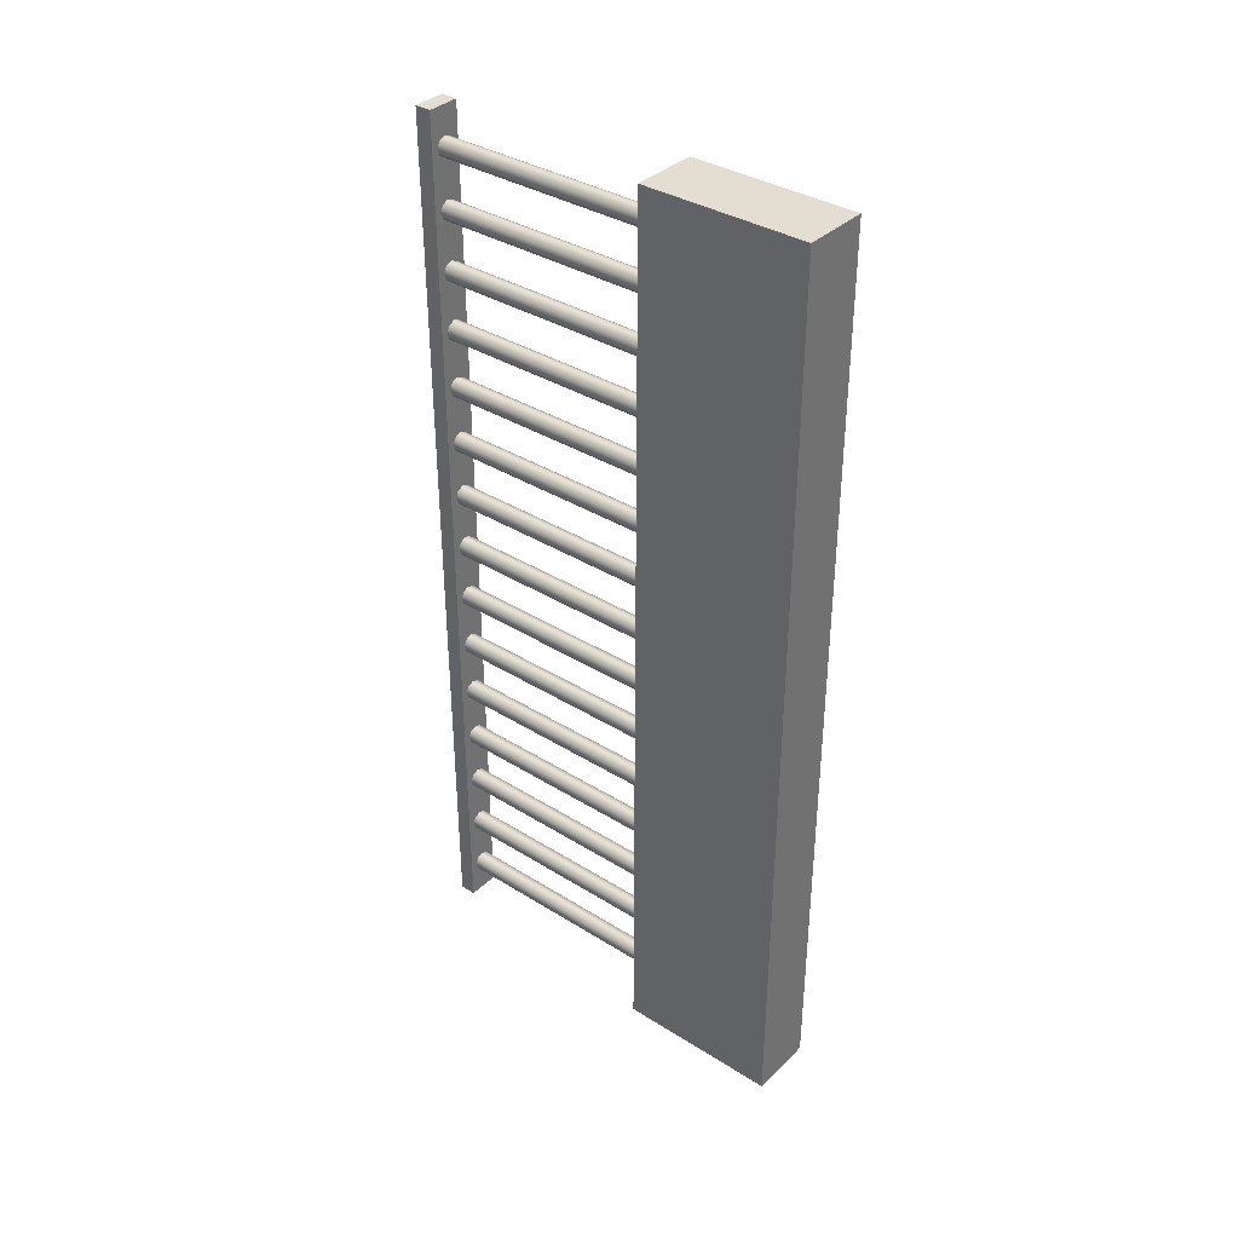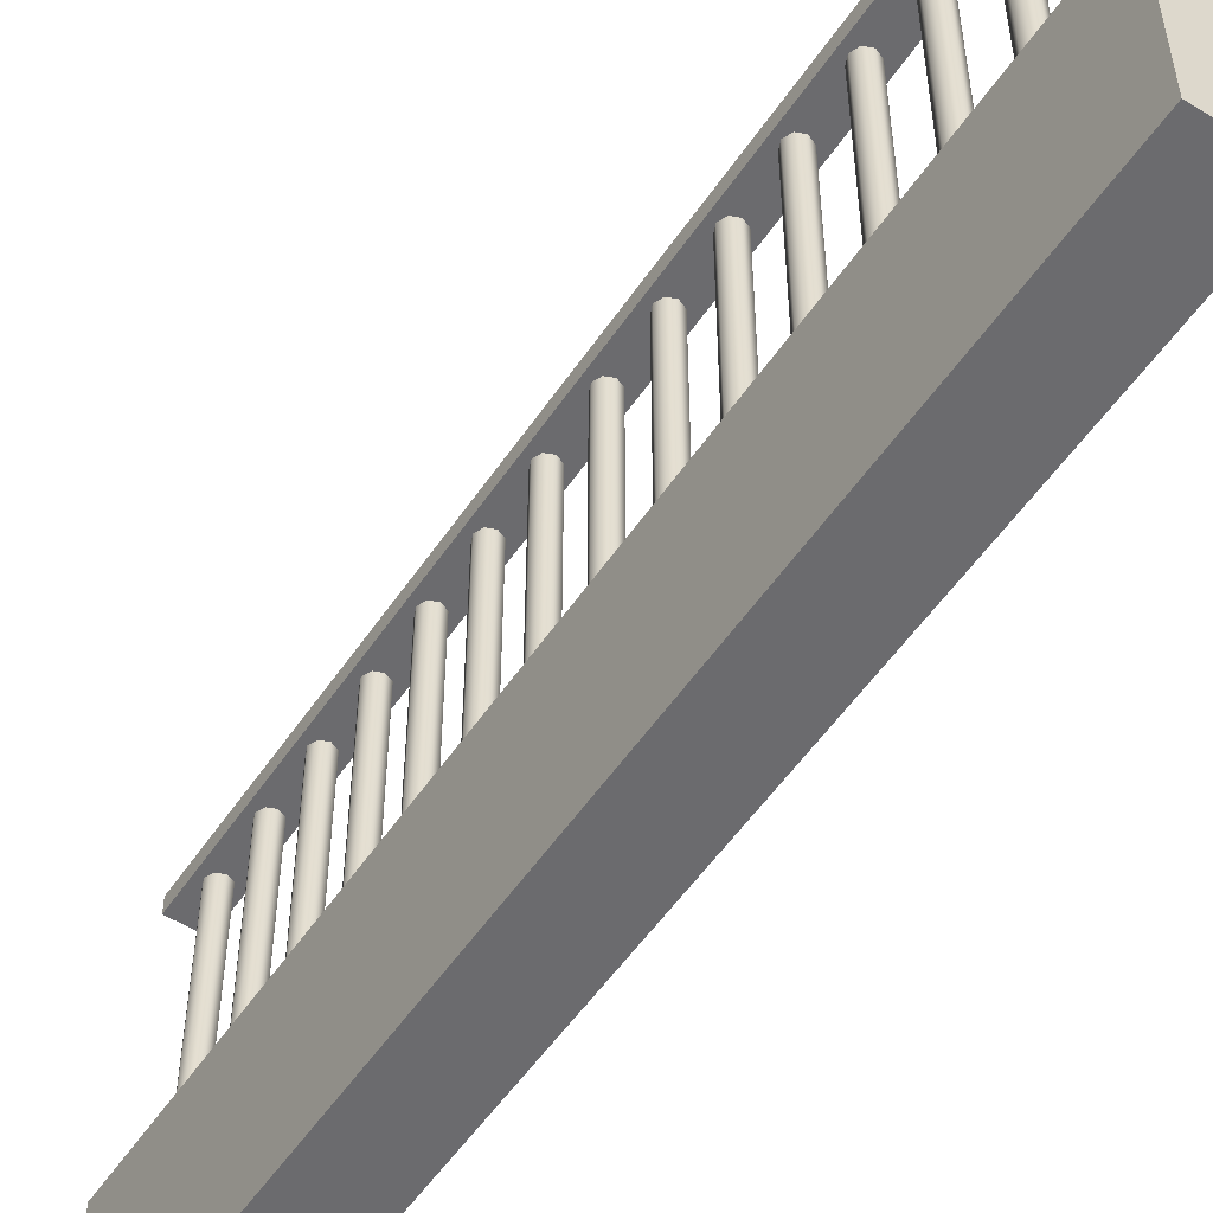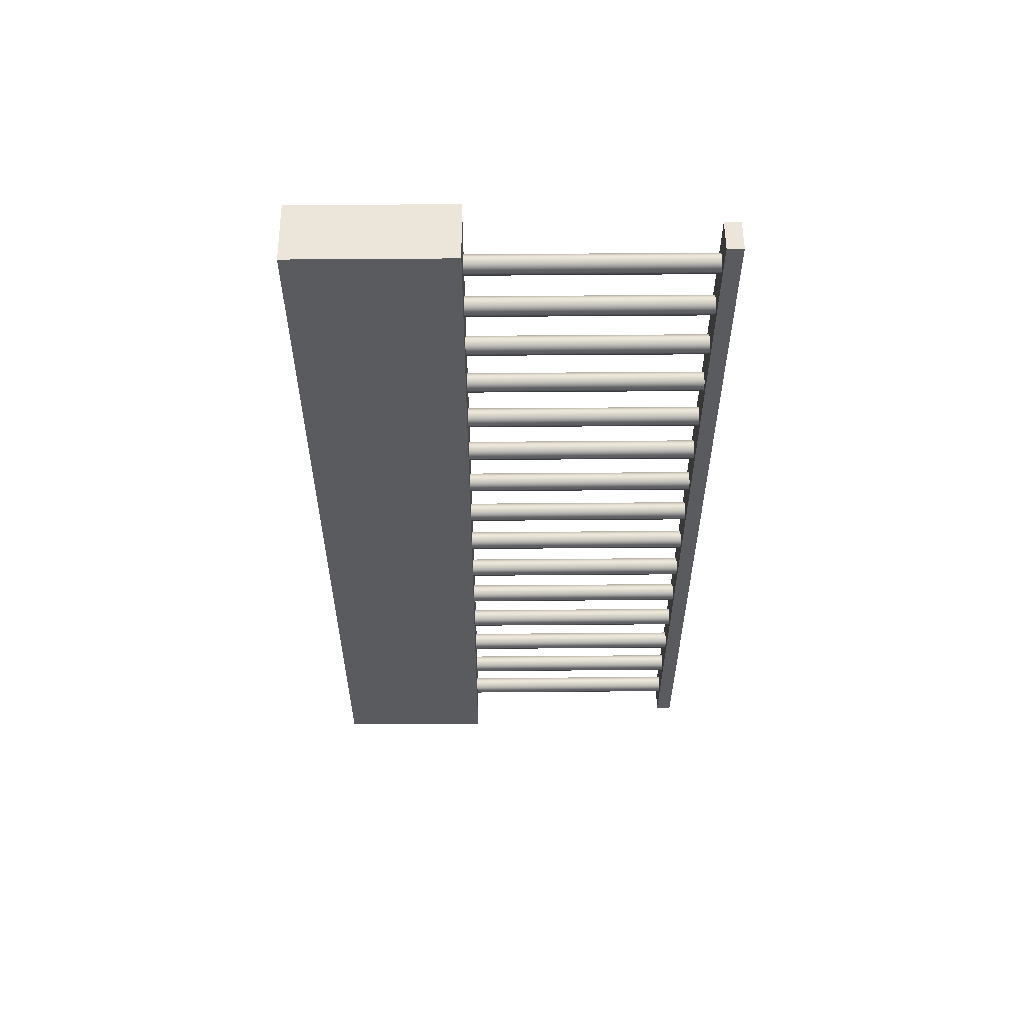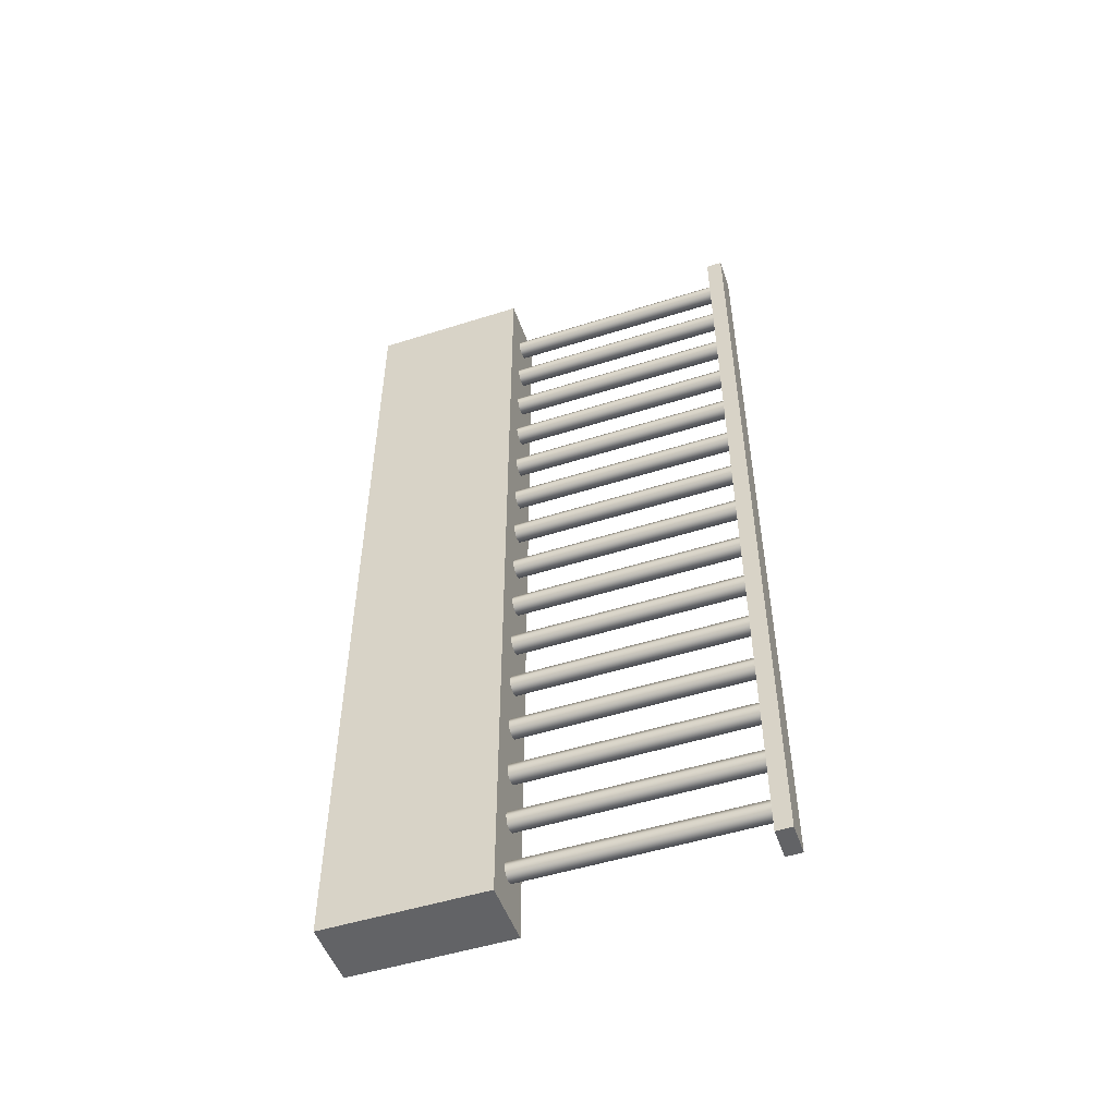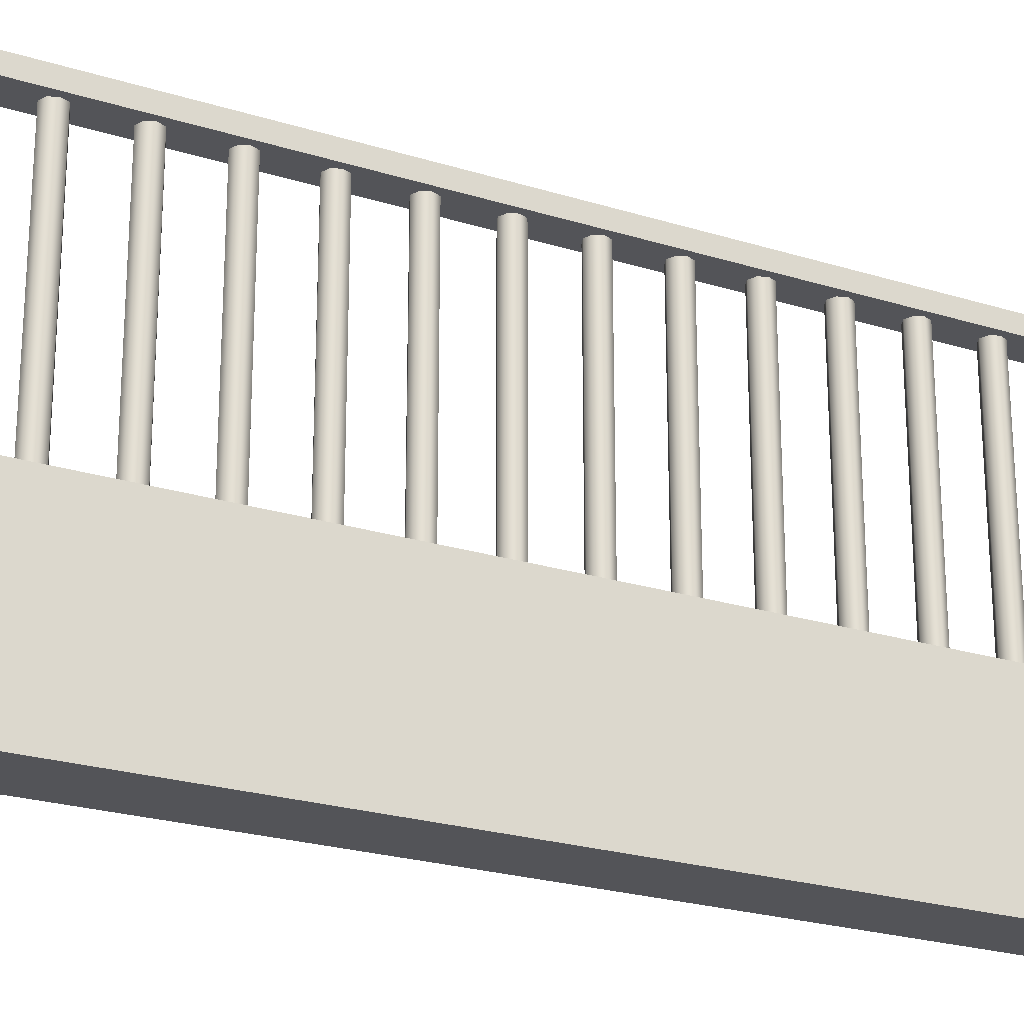
<metadata>
{"format":"obj","ext":"obj","renderer":"f3d","projection":"perspective","resolution":1024,"background":"white","views":[{"elev":36.2,"azim":-50.7,"up":"+Z"},{"elev":-53.5,"azim":146.7,"up":"+Y"},{"elev":56.5,"azim":89.5,"up":"+Z"},{"elev":-50.9,"azim":109.1,"up":"+Z"},{"elev":-23.4,"azim":-117.9,"up":"+Y"}]}
</metadata>
<code>
o Cube.2664_Cube.058
v -1.885 0.5018 1.538
v -1.885 0.5033 1.538
v -1.882 0.5018 1.538
v -1.882 0.5033 1.538
v -1.885 0.5018 1.621
v -1.885 0.5033 1.621
v -1.882 0.5018 1.621
v -1.882 0.5033 1.621
f 2 3 1
f 4 7 3
f 8 5 7
f 6 1 5
f 7 1 3
f 4 6 8
f 2 4 3
f 4 8 7
f 8 6 5
f 6 2 1
f 7 5 1
f 4 2 6
o Cylinder
v -1.883 0.4703 1.617
v -1.883 0.5018 1.617
v -1.883 0.4703 1.618
v -1.883 0.5018 1.618
v -1.884 0.4703 1.618
v -1.884 0.5018 1.618
v -1.885 0.4703 1.618
v -1.885 0.5018 1.618
v -1.885 0.4703 1.617
v -1.885 0.5018 1.617
v -1.885 0.4703 1.617
v -1.885 0.5018 1.617
v -1.884 0.4703 1.616
v -1.884 0.5018 1.616
v -1.883 0.4703 1.617
v -1.883 0.5018 1.617
v -1.883 0.4703 1.612
v -1.883 0.5018 1.612
v -1.883 0.4703 1.613
v -1.883 0.5018 1.613
v -1.884 0.4703 1.613
v -1.884 0.5018 1.613
v -1.885 0.4703 1.613
v -1.885 0.5018 1.613
v -1.885 0.4703 1.612
v -1.885 0.5018 1.612
v -1.885 0.4703 1.611
v -1.885 0.5018 1.611
v -1.884 0.4703 1.611
v -1.884 0.5018 1.611
v -1.883 0.4703 1.611
v -1.883 0.5018 1.611
v -1.883 0.4703 1.607
v -1.883 0.5018 1.607
v -1.883 0.4703 1.607
v -1.883 0.5018 1.607
v -1.884 0.4703 1.607
v -1.884 0.5018 1.607
v -1.885 0.4703 1.607
v -1.885 0.5018 1.607
v -1.885 0.4703 1.607
v -1.885 0.5018 1.607
v -1.885 0.4703 1.606
v -1.885 0.5018 1.606
v -1.884 0.4703 1.606
v -1.884 0.5018 1.606
v -1.883 0.4703 1.606
v -1.883 0.5018 1.606
v -1.883 0.4703 1.601
v -1.883 0.5018 1.601
v -1.883 0.4703 1.602
v -1.883 0.5018 1.602
v -1.884 0.4703 1.602
v -1.884 0.5018 1.602
v -1.885 0.4703 1.602
v -1.885 0.5018 1.602
v -1.885 0.4703 1.601
v -1.885 0.5018 1.601
v -1.885 0.4703 1.6
v -1.885 0.5018 1.6
v -1.884 0.4703 1.6
v -1.884 0.5018 1.6
v -1.883 0.4703 1.6
v -1.883 0.5018 1.6
v -1.883 0.4703 1.596
v -1.883 0.5018 1.596
v -1.883 0.4703 1.596
v -1.883 0.5018 1.596
v -1.884 0.4703 1.597
v -1.884 0.5018 1.597
v -1.885 0.4703 1.596
v -1.885 0.5018 1.596
v -1.885 0.4703 1.596
v -1.885 0.5018 1.596
v -1.885 0.4703 1.595
v -1.885 0.5018 1.595
v -1.884 0.4703 1.595
v -1.884 0.5018 1.595
v -1.883 0.4703 1.595
v -1.883 0.5018 1.595
v -1.883 0.4703 1.59
v -1.883 0.5018 1.59
v -1.883 0.4703 1.591
v -1.883 0.5018 1.591
v -1.884 0.4703 1.591
v -1.884 0.5018 1.591
v -1.885 0.4703 1.591
v -1.885 0.5018 1.591
v -1.885 0.4703 1.59
v -1.885 0.5018 1.59
v -1.885 0.4703 1.59
v -1.885 0.5018 1.59
v -1.884 0.4703 1.589
v -1.884 0.5018 1.589
v -1.883 0.4703 1.59
v -1.883 0.5018 1.59
v -1.883 0.4703 1.585
v -1.883 0.5018 1.585
v -1.883 0.4703 1.586
v -1.883 0.5018 1.586
v -1.884 0.4703 1.586
v -1.884 0.5018 1.586
v -1.885 0.4703 1.586
v -1.885 0.5018 1.586
v -1.885 0.4703 1.585
v -1.885 0.5018 1.585
v -1.885 0.4703 1.584
v -1.885 0.5018 1.584
v -1.884 0.4703 1.584
v -1.884 0.5018 1.584
v -1.883 0.4703 1.584
v -1.883 0.5018 1.584
v -1.883 0.4703 1.58
v -1.883 0.5018 1.58
v -1.883 0.4703 1.58
v -1.883 0.5018 1.58
v -1.884 0.4703 1.58
v -1.884 0.5018 1.58
v -1.885 0.4703 1.58
v -1.885 0.5018 1.58
v -1.885 0.4703 1.58
v -1.885 0.5018 1.58
v -1.885 0.4703 1.579
v -1.885 0.5018 1.579
v -1.884 0.4703 1.579
v -1.884 0.5018 1.579
v -1.883 0.4703 1.579
v -1.883 0.5018 1.579
v -1.883 0.4703 1.574
v -1.883 0.5018 1.574
v -1.883 0.4703 1.575
v -1.883 0.5018 1.575
v -1.884 0.4703 1.575
v -1.884 0.5018 1.575
v -1.885 0.4703 1.575
v -1.885 0.5018 1.575
v -1.885 0.4703 1.574
v -1.885 0.5018 1.574
v -1.885 0.4703 1.573
v -1.885 0.5018 1.573
v -1.884 0.4703 1.573
v -1.884 0.5018 1.573
v -1.883 0.4703 1.573
v -1.883 0.5018 1.573
v -1.883 0.4703 1.569
v -1.883 0.5018 1.569
v -1.883 0.4703 1.569
v -1.883 0.5018 1.569
v -1.884 0.4703 1.57
v -1.884 0.5018 1.57
v -1.885 0.4703 1.569
v -1.885 0.5018 1.569
v -1.885 0.4703 1.569
v -1.885 0.5018 1.569
v -1.885 0.4703 1.568
v -1.885 0.5018 1.568
v -1.884 0.4703 1.568
v -1.884 0.5018 1.568
v -1.883 0.4703 1.568
v -1.883 0.5018 1.568
v -1.883 0.4703 1.563
v -1.883 0.5018 1.563
v -1.883 0.4703 1.564
v -1.883 0.5018 1.564
v -1.884 0.4703 1.564
v -1.884 0.5018 1.564
v -1.885 0.4703 1.564
v -1.885 0.5018 1.564
v -1.885 0.4703 1.563
v -1.885 0.5018 1.563
v -1.885 0.4703 1.563
v -1.885 0.5018 1.563
v -1.884 0.4703 1.562
v -1.884 0.5018 1.562
v -1.883 0.4703 1.563
v -1.883 0.5018 1.563
v -1.883 0.4703 1.558
v -1.883 0.5018 1.558
v -1.883 0.4703 1.559
v -1.883 0.5018 1.559
v -1.884 0.4703 1.559
v -1.884 0.5018 1.559
v -1.885 0.4703 1.559
v -1.885 0.5018 1.559
v -1.885 0.4703 1.558
v -1.885 0.5018 1.558
v -1.885 0.4703 1.557
v -1.885 0.5018 1.557
v -1.884 0.4703 1.557
v -1.884 0.5018 1.557
v -1.883 0.4703 1.557
v -1.883 0.5018 1.557
v -1.883 0.4703 1.553
v -1.883 0.5018 1.553
v -1.883 0.4703 1.553
v -1.883 0.5018 1.553
v -1.884 0.4703 1.553
v -1.884 0.5018 1.553
v -1.885 0.4703 1.553
v -1.885 0.5018 1.553
v -1.885 0.4703 1.553
v -1.885 0.5018 1.553
v -1.885 0.4703 1.552
v -1.885 0.5018 1.552
v -1.884 0.4703 1.552
v -1.884 0.5018 1.552
v -1.883 0.4703 1.552
v -1.883 0.5018 1.552
v -1.883 0.4703 1.547
v -1.883 0.5018 1.547
v -1.883 0.4703 1.548
v -1.883 0.5018 1.548
v -1.884 0.4703 1.548
v -1.884 0.5018 1.548
v -1.885 0.4703 1.548
v -1.885 0.5018 1.548
v -1.885 0.4703 1.547
v -1.885 0.5018 1.547
v -1.885 0.4703 1.546
v -1.885 0.5018 1.546
v -1.884 0.4703 1.546
v -1.884 0.5018 1.546
v -1.883 0.4703 1.546
v -1.883 0.5018 1.546
v -1.883 0.4703 1.542
v -1.883 0.5018 1.542
v -1.883 0.4703 1.542
v -1.883 0.5018 1.542
v -1.884 0.4703 1.543
v -1.884 0.5018 1.543
v -1.885 0.4703 1.542
v -1.885 0.5018 1.542
v -1.885 0.4703 1.542
v -1.885 0.5018 1.542
v -1.885 0.4703 1.541
v -1.885 0.5018 1.541
v -1.884 0.4703 1.541
v -1.884 0.5018 1.541
v -1.883 0.4703 1.541
v -1.883 0.5018 1.541
f 10 11 9
f 12 13 11
f 14 15 13
f 16 17 15
f 18 19 17
f 20 21 19
f 10 22 18
f 22 23 21
f 24 9 23
f 15 19 23
f 26 27 25
f 28 29 27
f 30 31 29
f 32 33 31
f 34 35 33
f 36 37 35
f 26 38 34
f 38 39 37
f 40 25 39
f 31 35 39
f 42 43 41
f 44 45 43
f 46 47 45
f 48 49 47
f 50 51 49
f 52 53 51
f 42 54 50
f 54 55 53
f 56 41 55
f 47 51 55
f 58 59 57
f 60 61 59
f 62 63 61
f 64 65 63
f 66 67 65
f 68 69 67
f 62 58 70
f 70 71 69
f 72 57 71
f 63 67 71
f 74 75 73
f 76 77 75
f 78 79 77
f 80 81 79
f 82 83 81
f 84 85 83
f 80 78 86
f 86 87 85
f 88 73 87
f 79 83 87
f 90 91 89
f 92 93 91
f 94 95 93
f 96 97 95
f 98 99 97
f 100 101 99
f 94 90 102
f 102 103 101
f 104 89 103
f 95 99 103
f 106 107 105
f 108 109 107
f 110 111 109
f 112 113 111
f 114 115 113
f 116 117 115
f 114 112 110
f 118 119 117
f 120 105 119
f 107 111 115
f 122 123 121
f 124 125 123
f 126 127 125
f 128 129 127
f 130 131 129
f 132 133 131
f 128 126 134
f 134 135 133
f 136 121 135
f 133 135 127
f 138 139 137
f 140 141 139
f 142 143 141
f 144 145 143
f 146 147 145
f 148 149 147
f 144 142 150
f 150 151 149
f 152 137 151
f 149 151 143
f 154 155 153
f 156 157 155
f 158 159 157
f 160 161 159
f 162 163 161
f 164 165 163
f 160 158 166
f 166 167 165
f 168 153 167
f 165 167 159
f 170 171 169
f 172 173 171
f 174 175 173
f 176 177 175
f 178 179 177
f 180 181 179
f 176 174 182
f 182 183 181
f 184 169 183
f 181 183 175
f 186 187 185
f 188 189 187
f 190 191 189
f 192 193 191
f 194 195 193
f 196 197 195
f 192 190 198
f 198 199 197
f 200 185 199
f 197 199 191
f 202 203 201
f 204 205 203
f 206 207 205
f 208 209 207
f 210 211 209
f 212 213 211
f 208 206 214
f 214 215 213
f 216 201 215
f 215 203 207
f 218 219 217
f 220 221 219
f 222 223 221
f 224 225 223
f 226 227 225
f 228 229 227
f 230 226 222
f 230 231 229
f 232 217 231
f 229 231 223
f 234 235 233
f 236 237 235
f 238 239 237
f 240 241 239
f 242 243 241
f 244 245 243
f 240 238 246
f 246 247 245
f 248 233 247
f 247 235 239
f 10 12 11
f 12 14 13
f 14 16 15
f 16 18 17
f 18 20 19
f 20 22 21
f 14 12 10
f 10 24 22
f 22 20 18
f 18 16 14
f 14 10 18
f 22 24 23
f 24 10 9
f 23 9 11
f 11 13 15
f 15 17 19
f 19 21 23
f 23 11 15
f 26 28 27
f 28 30 29
f 30 32 31
f 32 34 33
f 34 36 35
f 36 38 37
f 30 28 26
f 26 40 38
f 38 36 34
f 34 32 30
f 30 26 34
f 38 40 39
f 40 26 25
f 39 25 27
f 27 29 31
f 31 33 35
f 35 37 39
f 39 27 31
f 42 44 43
f 44 46 45
f 46 48 47
f 48 50 49
f 50 52 51
f 52 54 53
f 46 44 42
f 42 56 54
f 54 52 50
f 50 48 46
f 46 42 50
f 54 56 55
f 56 42 41
f 55 41 43
f 43 45 47
f 47 49 51
f 51 53 55
f 55 43 47
f 58 60 59
f 60 62 61
f 62 64 63
f 64 66 65
f 66 68 67
f 68 70 69
f 62 60 58
f 58 72 70
f 70 68 66
f 66 64 70
f 64 62 70
f 70 72 71
f 72 58 57
f 71 57 59
f 59 61 63
f 63 65 67
f 67 69 71
f 71 59 63
f 74 76 75
f 76 78 77
f 78 80 79
f 80 82 81
f 82 84 83
f 84 86 85
f 78 76 74
f 74 88 78
f 88 86 78
f 86 84 82
f 82 80 86
f 86 88 87
f 88 74 73
f 87 73 75
f 75 77 79
f 79 81 83
f 83 85 87
f 87 75 79
f 90 92 91
f 92 94 93
f 94 96 95
f 96 98 97
f 98 100 99
f 100 102 101
f 94 92 90
f 90 104 102
f 102 100 98
f 98 96 102
f 96 94 102
f 102 104 103
f 104 90 89
f 103 89 91
f 91 93 95
f 95 97 99
f 99 101 103
f 103 91 95
f 106 108 107
f 108 110 109
f 110 112 111
f 112 114 113
f 114 116 115
f 116 118 117
f 110 108 106
f 106 120 110
f 120 118 110
f 118 116 110
f 116 114 110
f 118 120 119
f 120 106 105
f 119 105 107
f 107 109 111
f 111 113 115
f 115 117 119
f 119 107 115
f 122 124 123
f 124 126 125
f 126 128 127
f 128 130 129
f 130 132 131
f 132 134 133
f 126 124 134
f 124 122 134
f 122 136 134
f 134 132 130
f 130 128 134
f 134 136 135
f 136 122 121
f 135 121 127
f 121 123 127
f 123 125 127
f 127 129 131
f 131 133 127
f 138 140 139
f 140 142 141
f 142 144 143
f 144 146 145
f 146 148 147
f 148 150 149
f 142 140 150
f 140 138 150
f 138 152 150
f 150 148 146
f 146 144 150
f 150 152 151
f 152 138 137
f 151 137 143
f 137 139 143
f 139 141 143
f 143 145 147
f 147 149 143
f 154 156 155
f 156 158 157
f 158 160 159
f 160 162 161
f 162 164 163
f 164 166 165
f 158 156 166
f 156 154 166
f 154 168 166
f 166 164 162
f 162 160 166
f 166 168 167
f 168 154 153
f 167 153 159
f 153 155 159
f 155 157 159
f 159 161 163
f 163 165 159
f 170 172 171
f 172 174 173
f 174 176 175
f 176 178 177
f 178 180 179
f 180 182 181
f 174 172 182
f 172 170 182
f 170 184 182
f 182 180 178
f 178 176 182
f 182 184 183
f 184 170 169
f 183 169 175
f 169 171 175
f 171 173 175
f 175 177 179
f 179 181 175
f 186 188 187
f 188 190 189
f 190 192 191
f 192 194 193
f 194 196 195
f 196 198 197
f 190 188 198
f 188 186 198
f 186 200 198
f 198 196 194
f 194 192 198
f 198 200 199
f 200 186 185
f 199 185 191
f 185 187 191
f 187 189 191
f 191 193 195
f 195 197 191
f 202 204 203
f 204 206 205
f 206 208 207
f 208 210 209
f 210 212 211
f 212 214 213
f 206 204 214
f 204 202 214
f 202 216 214
f 214 212 210
f 210 208 214
f 214 216 215
f 216 202 201
f 215 201 203
f 203 205 207
f 207 209 211
f 211 213 207
f 213 215 207
f 218 220 219
f 220 222 221
f 222 224 223
f 224 226 225
f 226 228 227
f 228 230 229
f 222 220 218
f 218 232 230
f 230 228 226
f 226 224 222
f 222 218 230
f 230 232 231
f 232 218 217
f 231 217 219
f 219 221 231
f 221 223 231
f 223 225 227
f 227 229 223
f 234 236 235
f 236 238 237
f 238 240 239
f 240 242 241
f 242 244 243
f 244 246 245
f 238 236 246
f 236 234 246
f 234 248 246
f 246 244 242
f 242 240 246
f 246 248 247
f 248 234 233
f 247 233 235
f 235 237 239
f 239 241 243
f 243 245 239
f 245 247 239
o Cube
v -1.887 0.465 1.538
v -1.887 0.48 1.538
v -1.881 0.465 1.538
v -1.881 0.48 1.538
v -1.887 0.465 1.622
v -1.887 0.48 1.622
v -1.881 0.465 1.622
v -1.881 0.48 1.622
f 250 251 249
f 252 255 251
f 256 253 255
f 254 249 253
f 255 249 251
f 252 254 256
f 250 252 251
f 252 256 255
f 256 254 253
f 254 250 249
f 255 253 249
f 252 250 254

</code>
